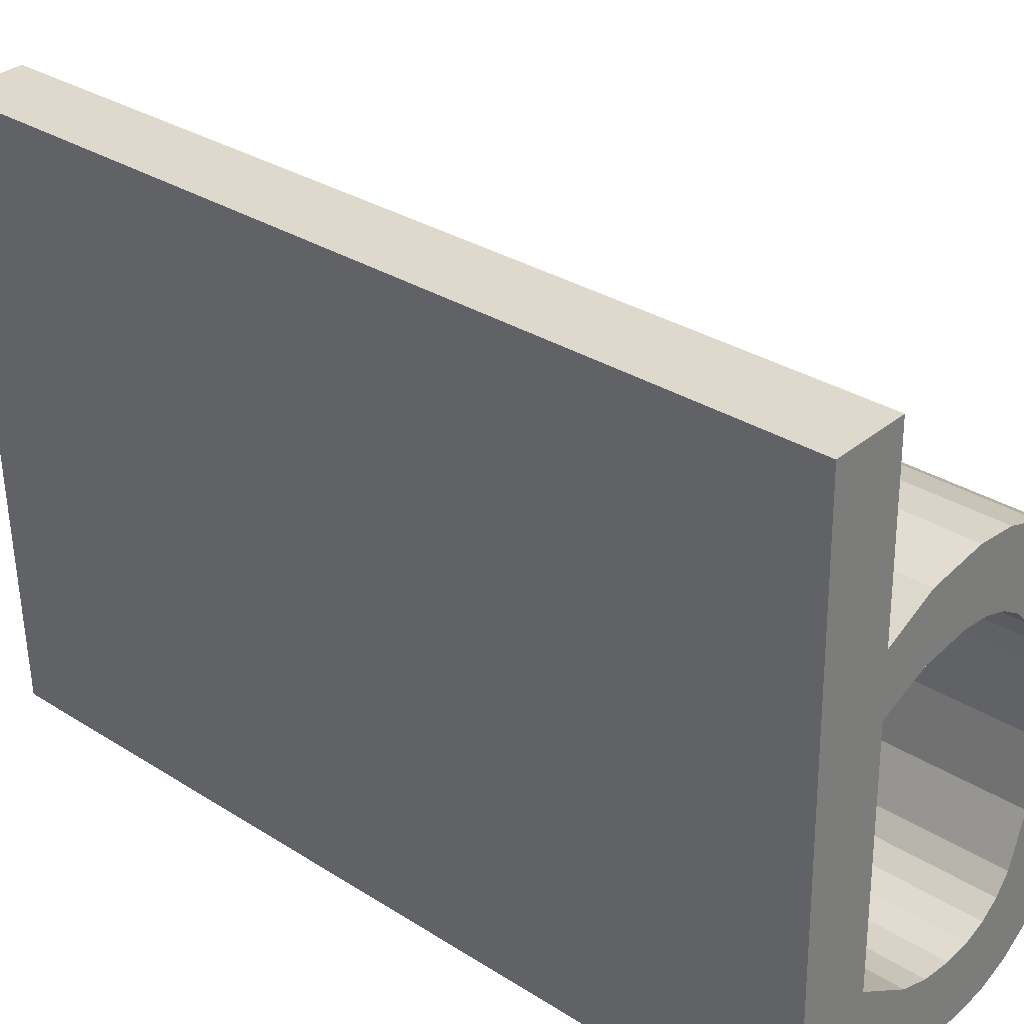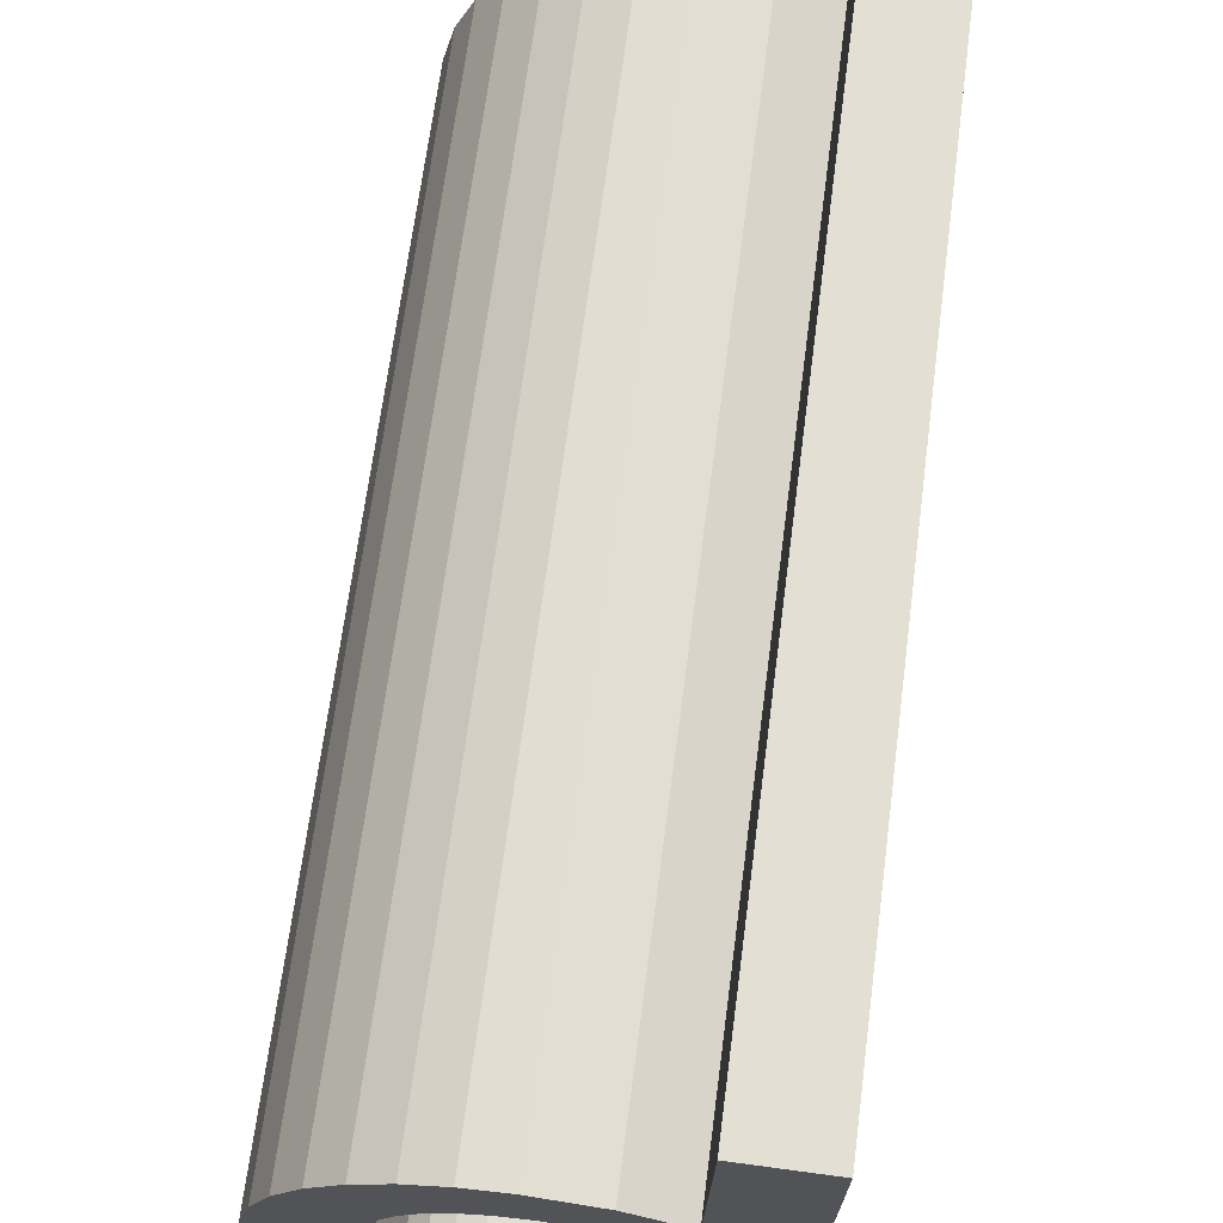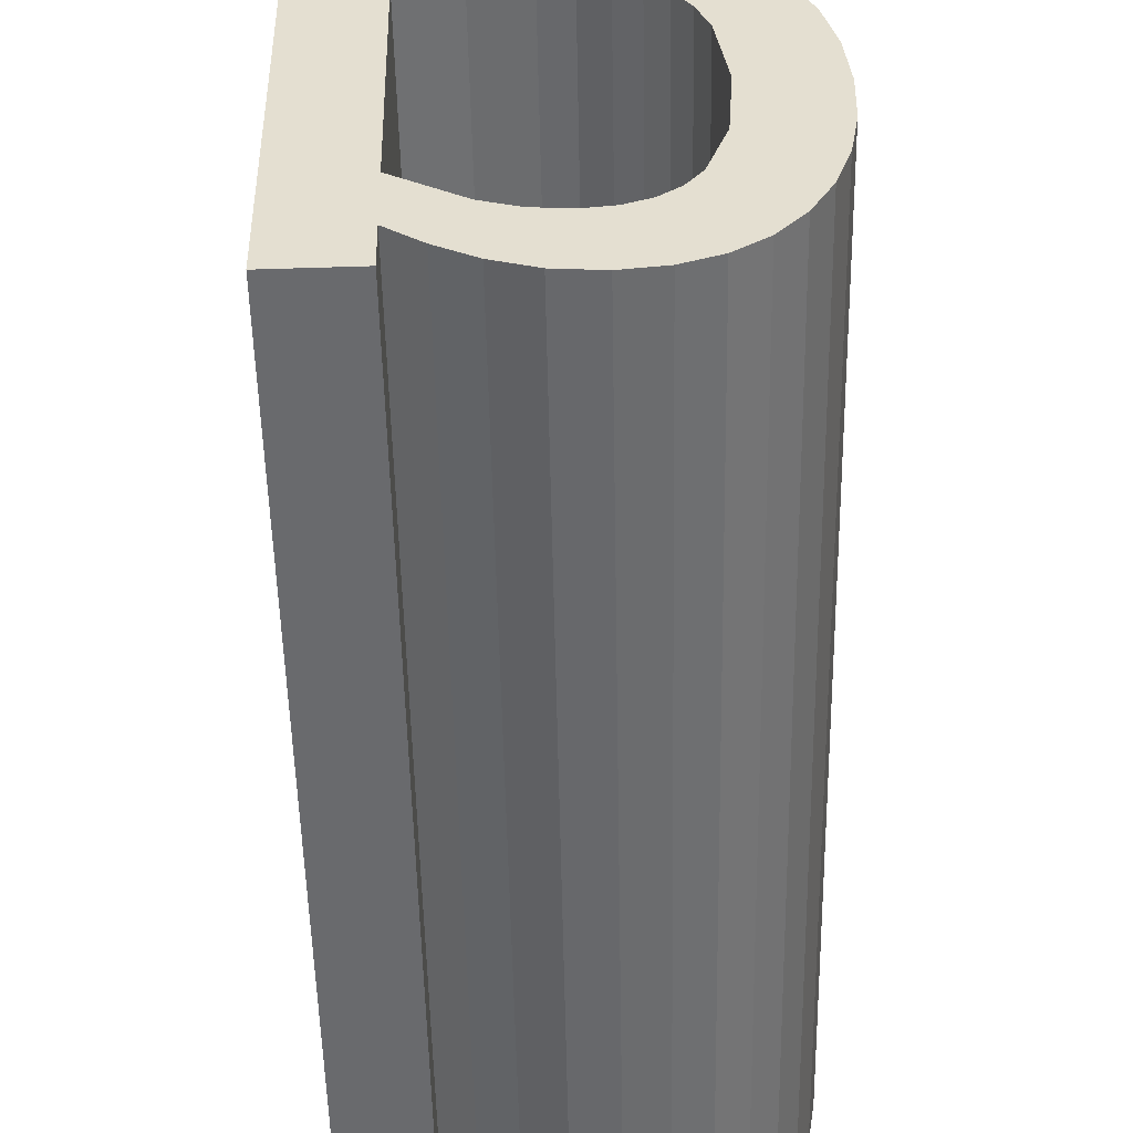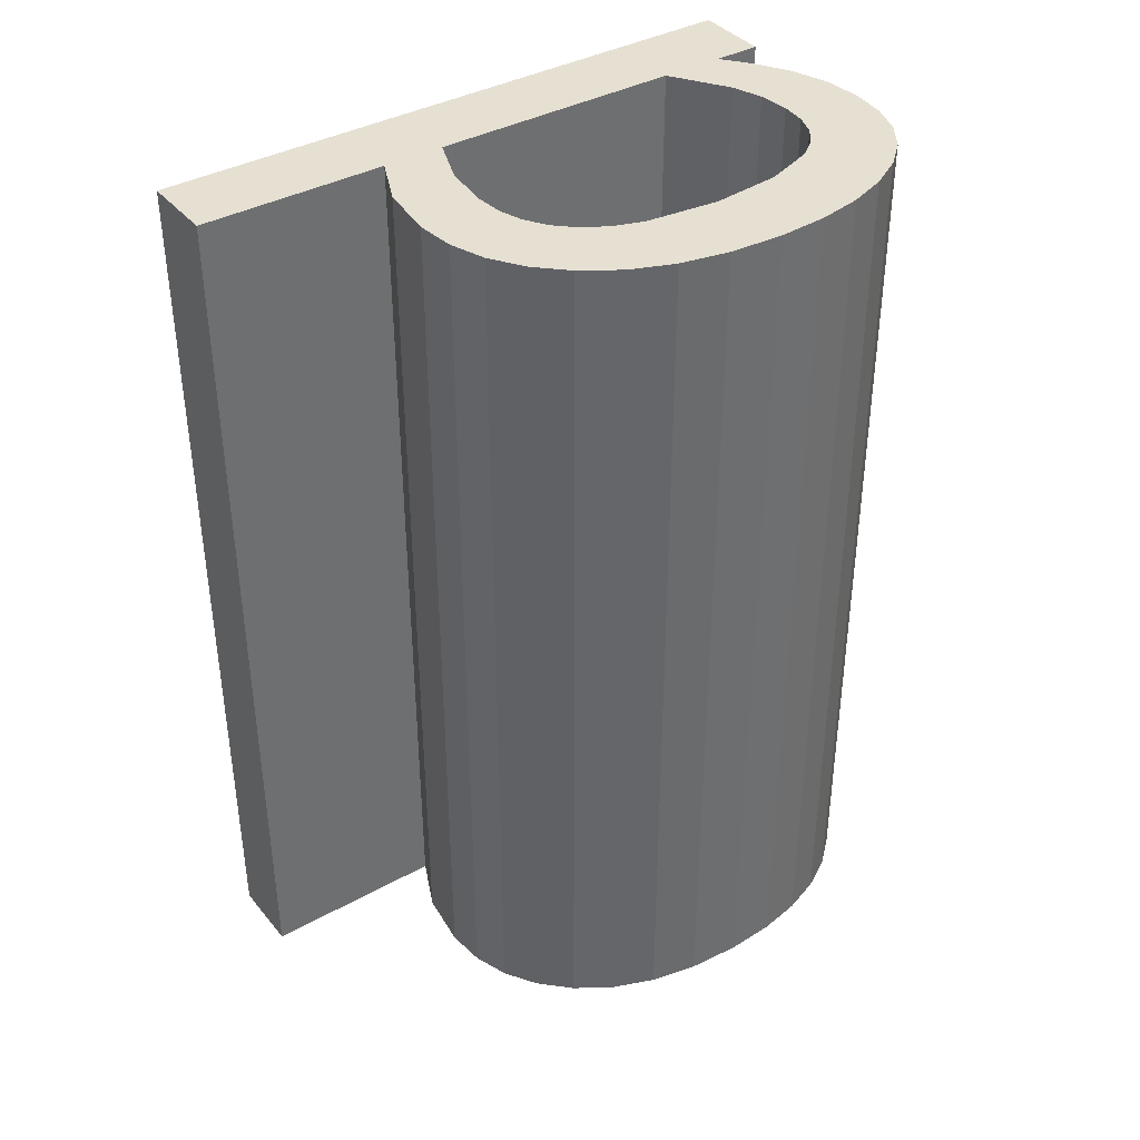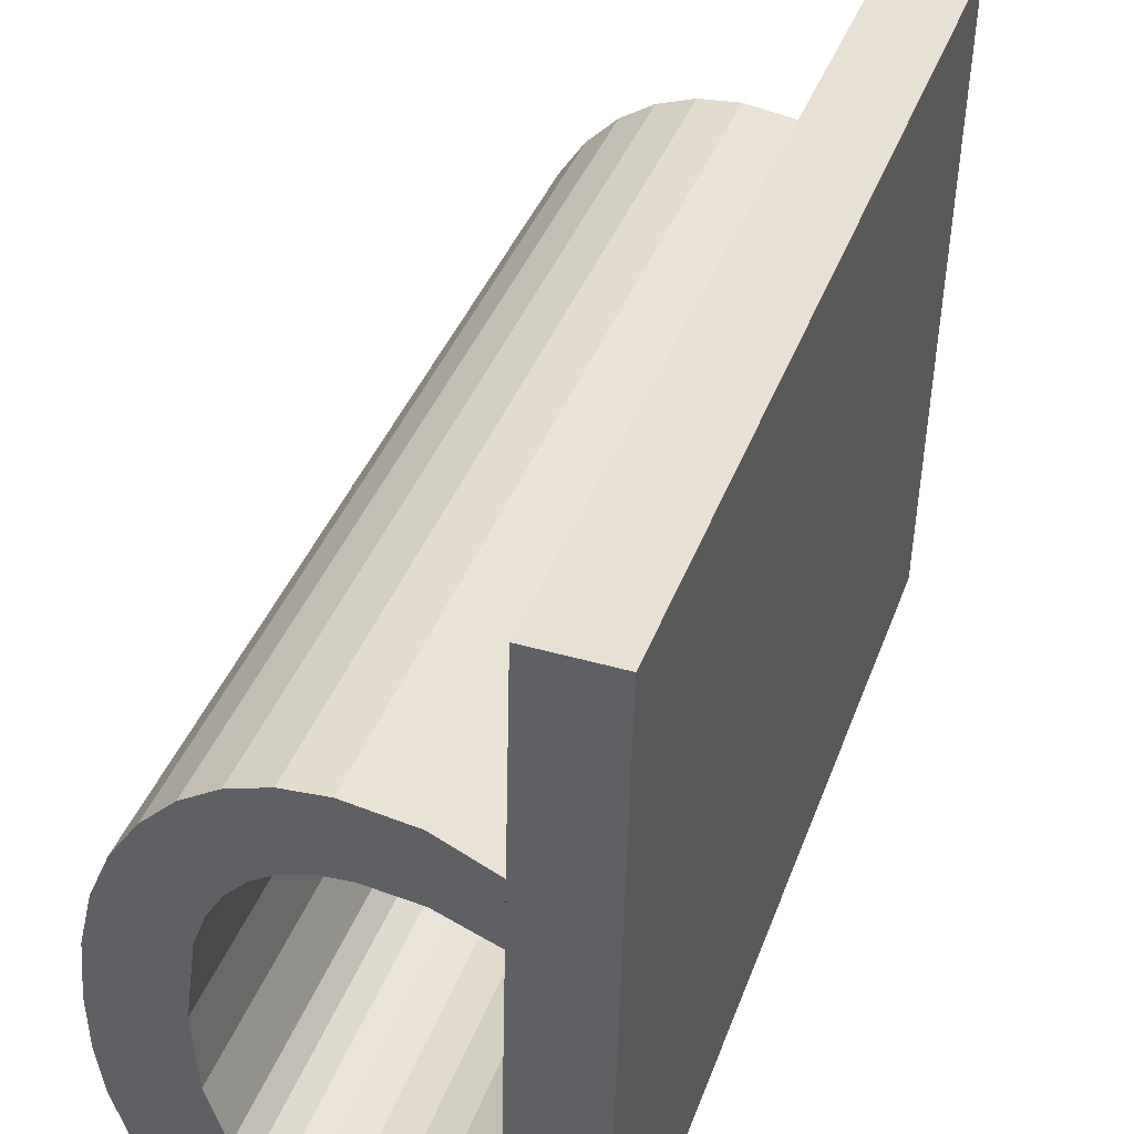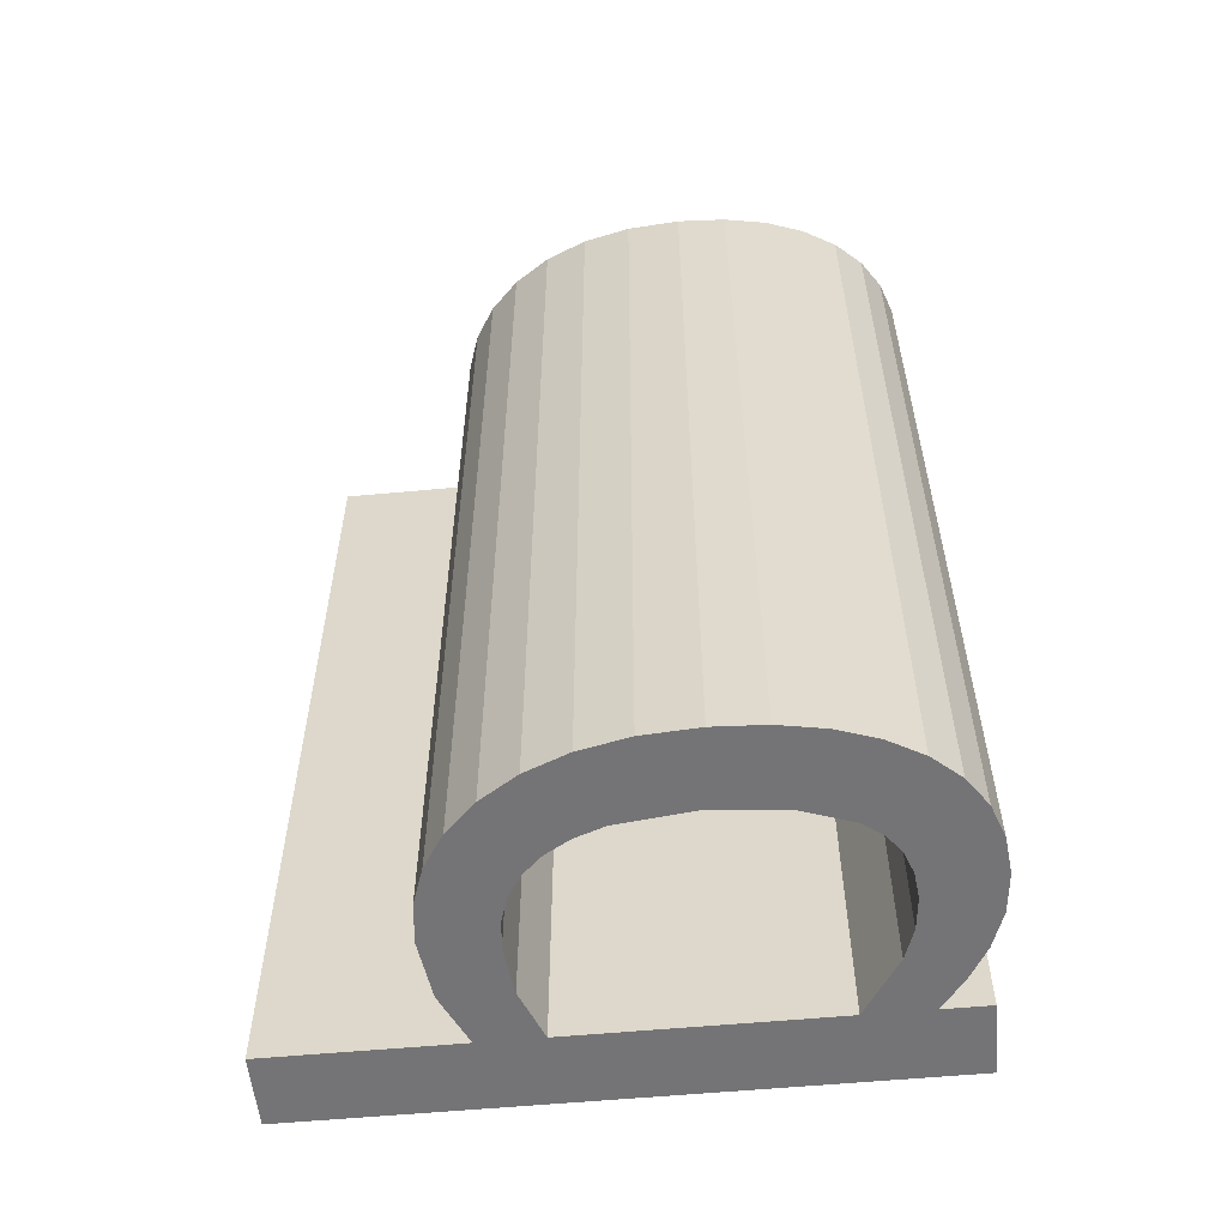
<metadata>
{"format":"obj","ext":"obj","renderer":"f3d","projection":"perspective","resolution":1024,"background":"white","views":[{"elev":31.4,"azim":-48.1,"up":"+Z"},{"elev":67.2,"azim":-172.6,"up":"+Z"},{"elev":-53.0,"azim":1.1,"up":"+Z"},{"elev":38.5,"azim":53.6,"up":"+Y"},{"elev":38.3,"azim":-161.3,"up":"+Z"},{"elev":-56.3,"azim":94.2,"up":"+Y"}]}
</metadata>
<code>
o mesh53/mesh53-geometry#mesh53-geometry
v -0.3229 -0.1337 0.2773
v -0.3229 -0.1337 0.2785
v -0.3223 -0.1337 0.2769
v -0.3231 -0.1337 0.2883
v -0.3218 -0.1337 0.2778
v -0.3229 -0.1511 0.2773
v -0.3229 -0.1337 0.2764
v -0.323 -0.1337 0.2834
v -0.3216 -0.1337 0.2765
v -0.3218 -0.1511 0.2778
v -0.3223 -0.1511 0.2769
v -0.3246 -0.1337 0.2882
v -0.323 -0.1511 0.2834
v -0.3231 -0.1337 0.2846
v -0.3212 -0.1337 0.2776
v -0.3229 -0.1511 0.2785
v -0.3212 -0.1511 0.2776
v -0.3229 -0.1511 0.2764
v -0.3243 -0.1337 0.2763
v -0.3231 -0.1511 0.2883
v -0.322 -0.1337 0.2838
v -0.3216 -0.1511 0.2765
v -0.3209 -0.1337 0.2763
v -0.3243 -0.1511 0.2763
v -0.3246 -0.1511 0.2882
v -0.322 -0.1511 0.2838
v -0.322 -0.1337 0.2851
v -0.3231 -0.1511 0.2846
v -0.3206 -0.1337 0.2776
v -0.3206 -0.1511 0.2776
v -0.3209 -0.1511 0.2763
v -0.322 -0.1511 0.2851
v -0.3211 -0.1337 0.284
v -0.3202 -0.1337 0.2762
v -0.3211 -0.1511 0.284
v -0.3209 -0.1337 0.2853
v -0.3209 -0.1511 0.2853
v -0.3201 -0.1337 0.2777
v -0.3201 -0.1511 0.2777
v -0.3202 -0.1511 0.2762
v -0.3206 -0.1337 0.2839
v -0.3195 -0.1337 0.2763
v -0.3206 -0.1511 0.2839
v -0.3201 -0.1337 0.2852
v -0.3201 -0.1511 0.2852
v -0.3197 -0.1337 0.2778
v -0.3197 -0.1511 0.2778
v -0.3195 -0.1511 0.2763
v -0.3201 -0.1337 0.2838
v -0.3193 -0.1337 0.2781
v -0.3201 -0.1511 0.2838
v -0.3194 -0.1337 0.285
v -0.3194 -0.1511 0.285
v -0.3189 -0.1337 0.2765
v -0.3193 -0.1511 0.2781
v -0.3197 -0.1337 0.2835
v -0.3189 -0.1511 0.2765
v -0.3191 -0.1337 0.2784
v -0.3197 -0.1511 0.2835
v -0.3193 -0.1337 0.2832
v -0.3188 -0.1511 0.2846
v -0.3183 -0.1337 0.2769
v -0.3187 -0.1337 0.2794
v -0.3191 -0.1511 0.2784
v -0.3193 -0.1511 0.2832
v -0.3188 -0.1337 0.2846
v -0.3183 -0.1511 0.2769
v -0.3187 -0.1511 0.2794
v -0.319 -0.1511 0.2827
v -0.319 -0.1337 0.2827
v -0.3182 -0.1337 0.2841
v -0.3186 -0.1337 0.2808
v -0.3179 -0.1511 0.2774
v -0.3188 -0.1337 0.2822
v -0.3188 -0.1511 0.2822
v -0.3182 -0.1511 0.2841
v -0.3186 -0.1511 0.2808
v -0.3179 -0.1337 0.2774
v -0.3178 -0.1337 0.2834
v -0.3175 -0.1511 0.2781
v -0.3178 -0.1511 0.2834
v -0.3175 -0.1337 0.2781
v -0.3174 -0.1337 0.2826
v -0.3173 -0.1511 0.2788
v -0.3174 -0.1511 0.2826
v -0.3173 -0.1337 0.2788
v -0.3172 -0.1337 0.2817
v -0.3172 -0.1511 0.2797
v -0.3172 -0.1511 0.2817
v -0.3172 -0.1337 0.2797
v -0.3171 -0.1337 0.2806
v -0.3171 -0.1511 0.2806
f 1 2 3
f 2 1 4
f 3 2 1
f 4 1 2
f 5 3 2
f 2 3 5
f 1 3 6
f 6 3 1
f 1 7 4
f 4 7 1
f 8 2 4
f 4 2 8
f 9 3 5
f 5 3 9
f 5 2 10
f 10 2 5
f 11 6 3
f 3 6 11
f 1 6 7
f 7 6 1
f 4 7 12
f 12 7 4
f 8 13 2
f 2 13 8
f 14 8 4
f 4 8 14
f 3 9 11
f 11 9 3
f 15 9 5
f 5 9 15
f 16 10 2
f 2 10 16
f 10 17 5
f 5 17 10
f 11 10 6
f 6 10 11
f 18 7 6
f 6 7 18
f 19 12 7
f 7 12 19
f 4 12 20
f 20 12 4
f 8 21 13
f 13 21 8
f 16 2 13
f 13 2 16
f 8 14 21
f 21 14 8
f 4 20 14
f 14 20 4
f 22 11 9
f 9 11 22
f 23 9 15
f 15 9 23
f 15 5 17
f 17 5 15
f 16 6 10
f 10 6 16
f 17 10 22
f 22 10 17
f 22 10 11
f 11 10 22
f 18 24 7
f 7 24 18
f 6 16 18
f 18 16 6
f 19 24 12
f 12 24 19
f 19 7 24
f 24 7 19
f 25 20 12
f 12 20 25
f 26 13 21
f 21 13 26
f 16 13 18
f 18 13 16
f 27 21 14
f 14 21 27
f 28 14 20
f 20 14 28
f 9 23 22
f 22 23 9
f 29 23 15
f 15 23 29
f 17 30 15
f 15 30 17
f 31 17 22
f 22 17 31
f 18 20 24
f 24 20 18
f 25 12 24
f 24 12 25
f 25 24 20
f 20 24 25
f 26 32 13
f 13 32 26
f 21 33 26
f 26 33 21
f 13 28 18
f 18 28 13
f 33 21 27
f 27 21 33
f 27 14 32
f 32 14 27
f 28 32 14
f 14 32 28
f 28 20 18
f 18 20 28
f 31 22 23
f 23 22 31
f 34 23 29
f 29 23 34
f 29 15 30
f 30 15 29
f 30 17 31
f 31 17 30
f 35 32 26
f 26 32 35
f 28 13 32
f 32 13 28
f 35 26 33
f 33 26 35
f 36 33 27
f 27 33 36
f 32 37 27
f 27 37 32
f 23 34 31
f 31 34 23
f 38 34 29
f 29 34 38
f 30 39 29
f 29 39 30
f 40 30 31
f 31 30 40
f 37 32 35
f 35 32 37
f 33 41 35
f 35 41 33
f 41 33 36
f 36 33 41
f 36 27 37
f 37 27 36
f 40 31 34
f 34 31 40
f 42 34 38
f 38 34 42
f 38 29 39
f 39 29 38
f 39 30 40
f 40 30 39
f 43 37 35
f 35 37 43
f 43 35 41
f 41 35 43
f 44 41 36
f 36 41 44
f 37 45 36
f 36 45 37
f 34 42 40
f 40 42 34
f 46 42 38
f 38 42 46
f 39 47 38
f 38 47 39
f 48 39 40
f 40 39 48
f 45 37 43
f 43 37 45
f 41 49 43
f 43 49 41
f 49 41 44
f 44 41 49
f 44 36 45
f 45 36 44
f 48 40 42
f 42 40 48
f 50 42 46
f 46 42 50
f 46 38 47
f 47 38 46
f 47 39 48
f 48 39 47
f 51 45 43
f 43 45 51
f 51 43 49
f 49 43 51
f 52 49 44
f 44 49 52
f 45 53 44
f 44 53 45
f 42 54 48
f 48 54 42
f 54 42 50
f 50 42 54
f 50 46 55
f 55 46 50
f 47 55 46
f 46 55 47
f 55 47 48
f 48 47 55
f 53 45 51
f 51 45 53
f 49 56 51
f 51 56 49
f 56 49 52
f 52 49 56
f 52 44 53
f 53 44 52
f 57 48 54
f 54 48 57
f 58 54 50
f 50 54 58
f 50 55 58
f 58 55 50
f 57 55 48
f 48 55 57
f 59 53 51
f 51 53 59
f 59 51 56
f 56 51 59
f 60 56 52
f 52 56 60
f 53 61 52
f 52 61 53
f 54 62 57
f 57 62 54
f 63 54 58
f 58 54 63
f 64 58 55
f 55 58 64
f 64 55 57
f 57 55 64
f 65 53 59
f 59 53 65
f 59 56 65
f 65 56 59
f 60 65 56
f 56 65 60
f 66 60 52
f 52 60 66
f 61 53 65
f 65 53 61
f 66 52 61
f 61 52 66
f 62 54 63
f 63 54 62
f 67 57 62
f 62 57 67
f 58 64 63
f 63 64 58
f 68 64 57
f 57 64 68
f 65 60 69
f 69 60 65
f 70 60 66
f 66 60 70
f 69 61 65
f 65 61 69
f 66 61 71
f 71 61 66
f 72 62 63
f 63 62 72
f 67 68 57
f 57 68 67
f 67 62 73
f 73 62 67
f 68 63 64
f 64 63 68
f 70 69 60
f 60 69 70
f 74 70 66
f 66 70 74
f 75 61 69
f 69 61 75
f 76 71 61
f 61 71 76
f 71 72 66
f 66 72 71
f 62 72 71
f 71 72 62
f 63 68 72
f 72 68 63
f 77 68 67
f 67 68 77
f 78 73 62
f 62 73 78
f 73 76 67
f 67 76 73
f 69 70 75
f 75 70 69
f 74 75 70
f 70 75 74
f 72 74 66
f 66 74 72
f 77 61 75
f 75 61 77
f 71 76 79
f 79 76 71
f 76 61 77
f 77 61 76
f 78 62 71
f 71 62 78
f 77 72 68
f 68 72 77
f 67 76 77
f 77 76 67
f 73 78 80
f 80 78 73
f 81 76 73
f 73 76 81
f 75 74 77
f 77 74 75
f 72 77 74
f 74 77 72
f 81 79 76
f 76 79 81
f 79 78 71
f 71 78 79
f 82 80 78
f 78 80 82
f 80 81 73
f 73 81 80
f 79 81 83
f 83 81 79
f 82 78 79
f 79 78 82
f 80 82 84
f 84 82 80
f 85 81 80
f 80 81 85
f 85 83 81
f 81 83 85
f 83 82 79
f 79 82 83
f 86 84 82
f 82 84 86
f 84 85 80
f 80 85 84
f 83 85 87
f 87 85 83
f 86 82 83
f 83 82 86
f 84 86 88
f 88 86 84
f 89 85 84
f 84 85 89
f 89 87 85
f 85 87 89
f 87 86 83
f 83 86 87
f 90 88 86
f 86 88 90
f 88 89 84
f 84 89 88
f 87 89 91
f 91 89 87
f 90 86 87
f 87 86 90
f 88 90 92
f 92 90 88
f 92 89 88
f 88 89 92
f 92 91 89
f 89 91 92
f 91 90 87
f 87 90 91
f 91 92 90
f 90 92 91

</code>
